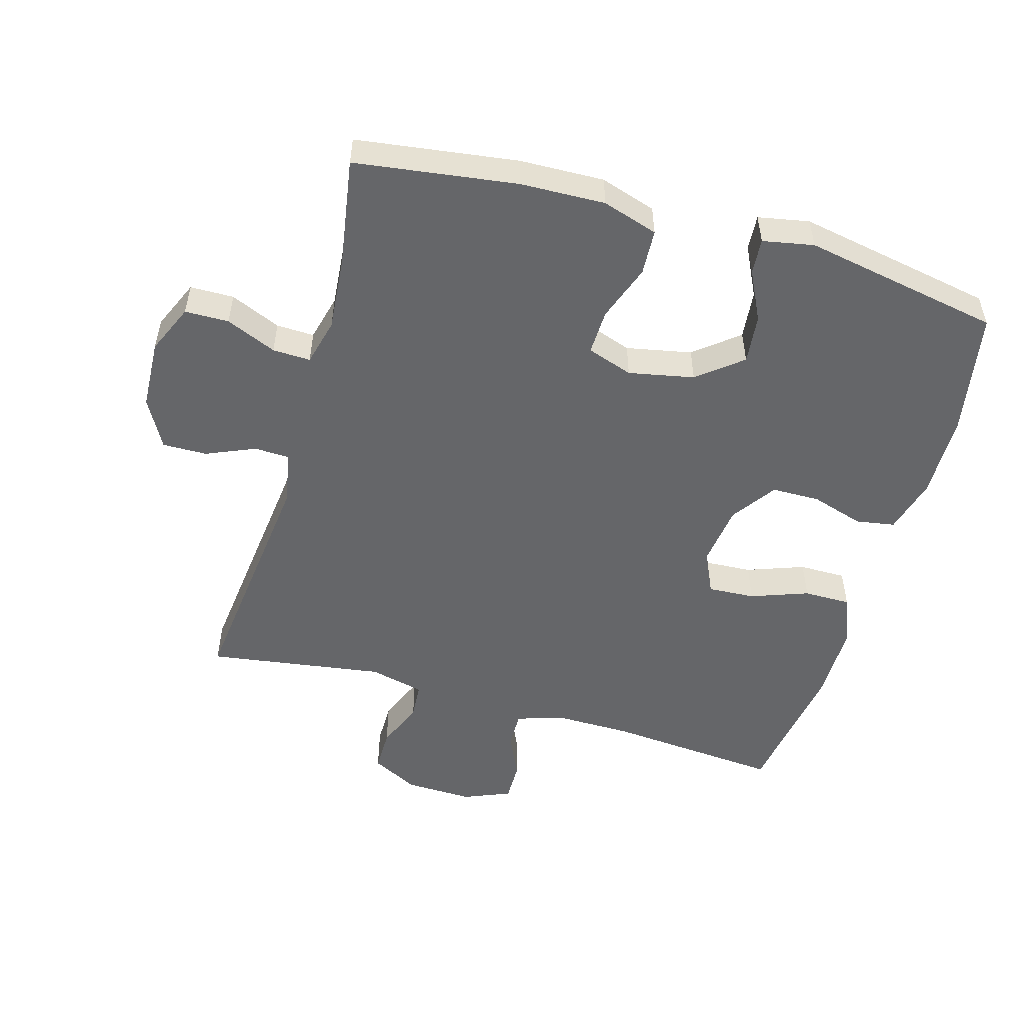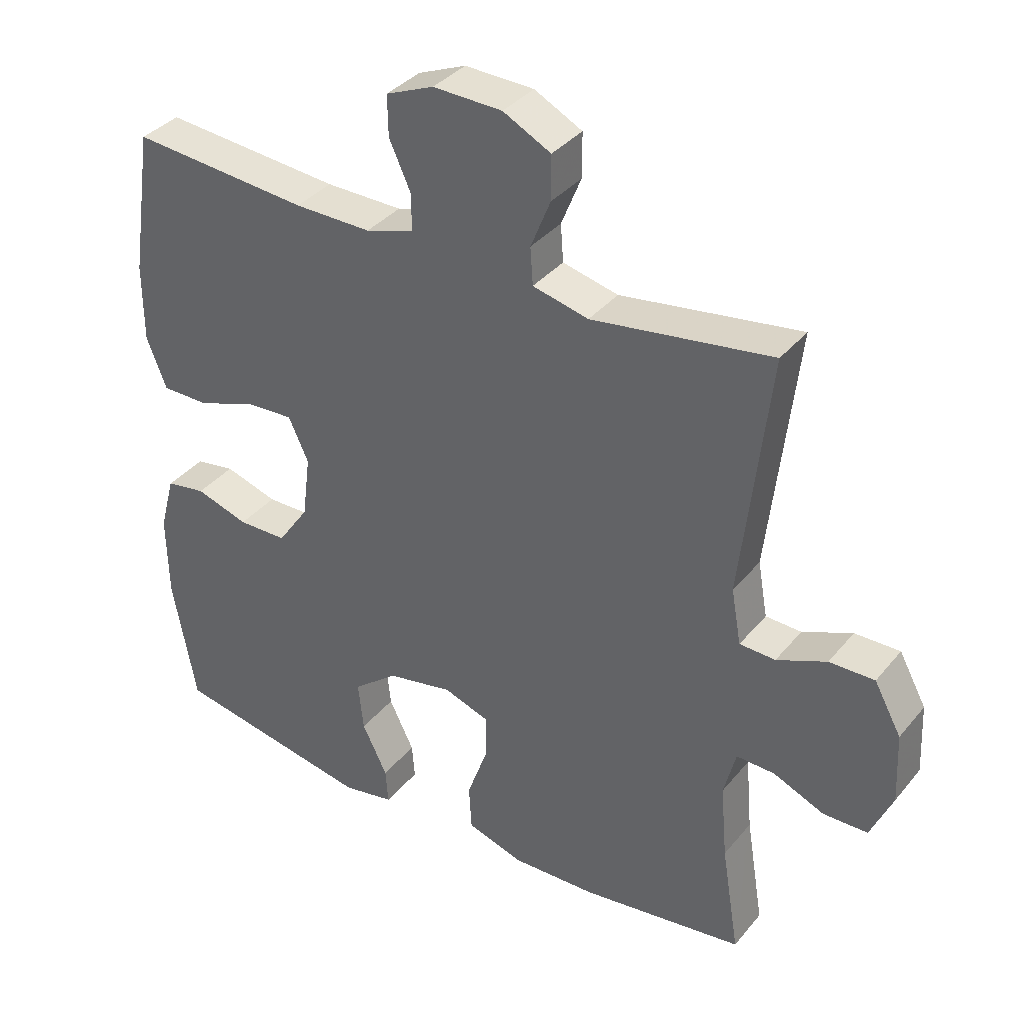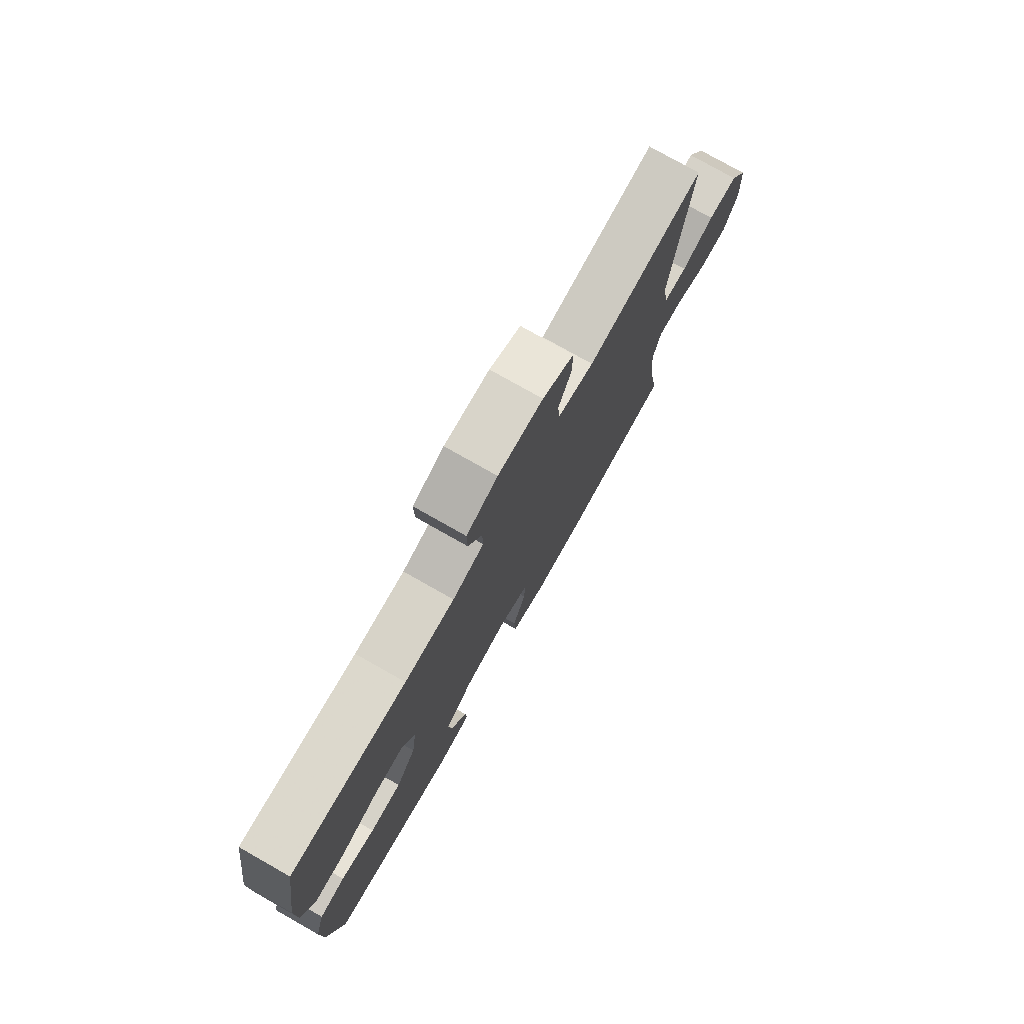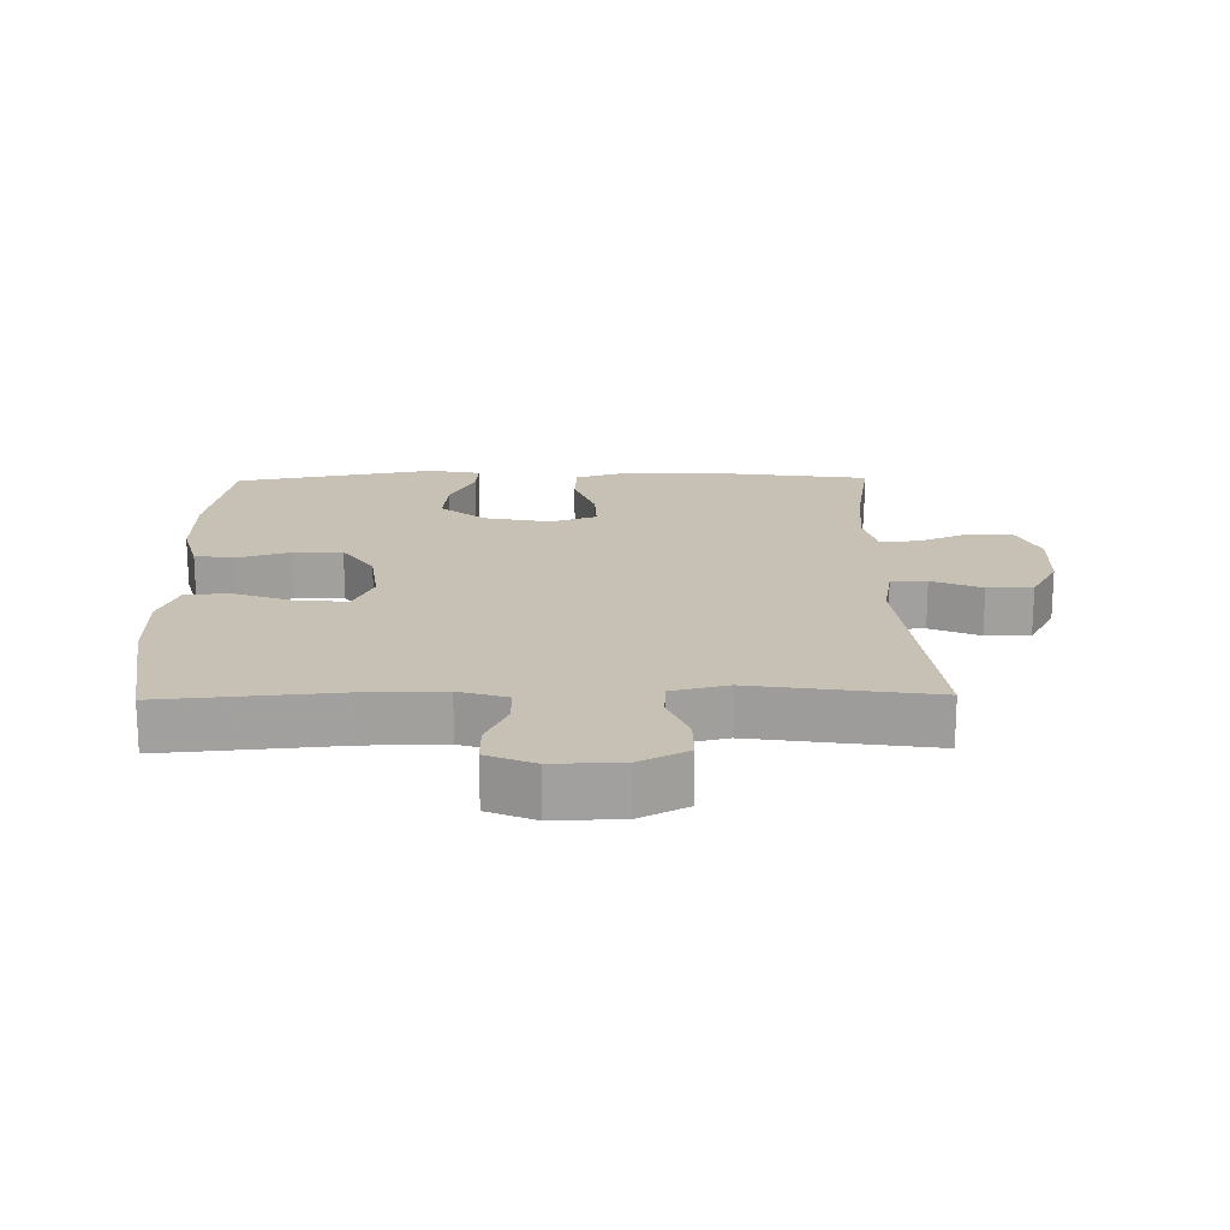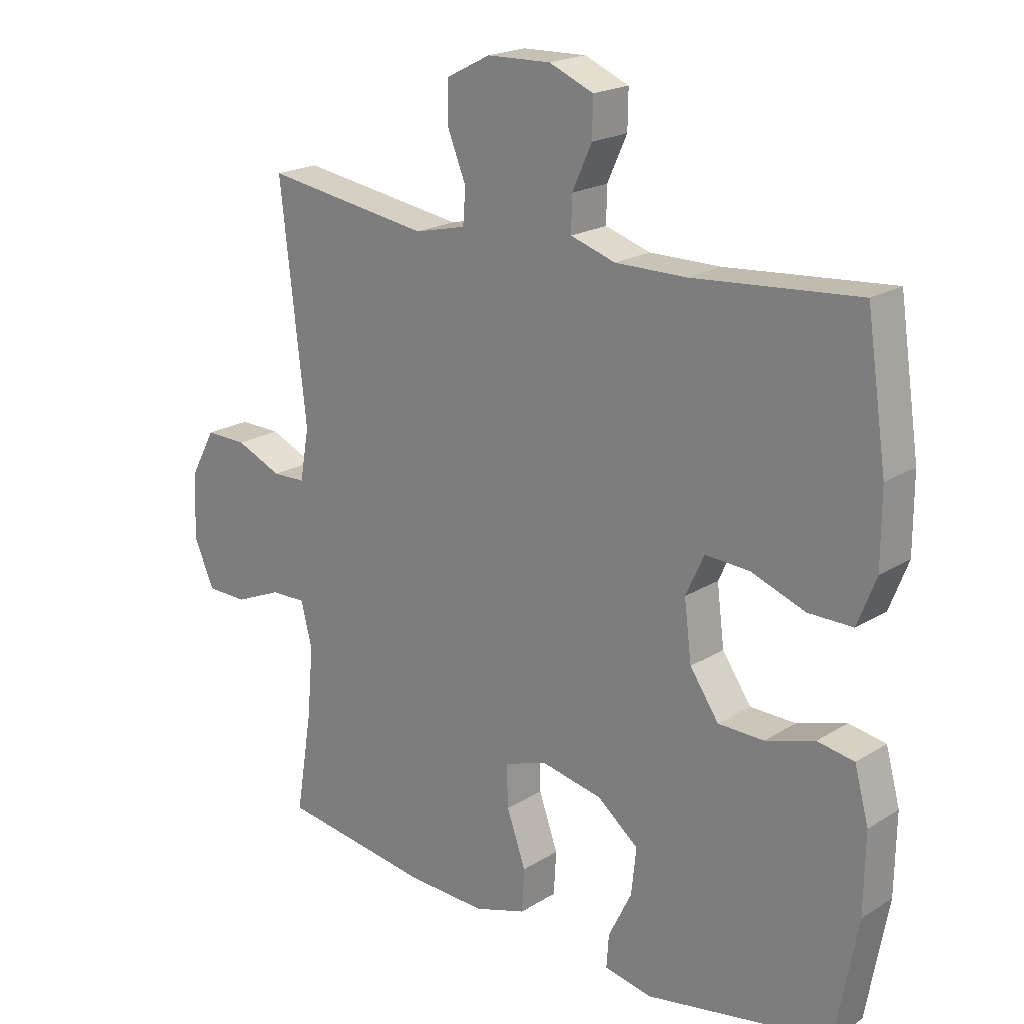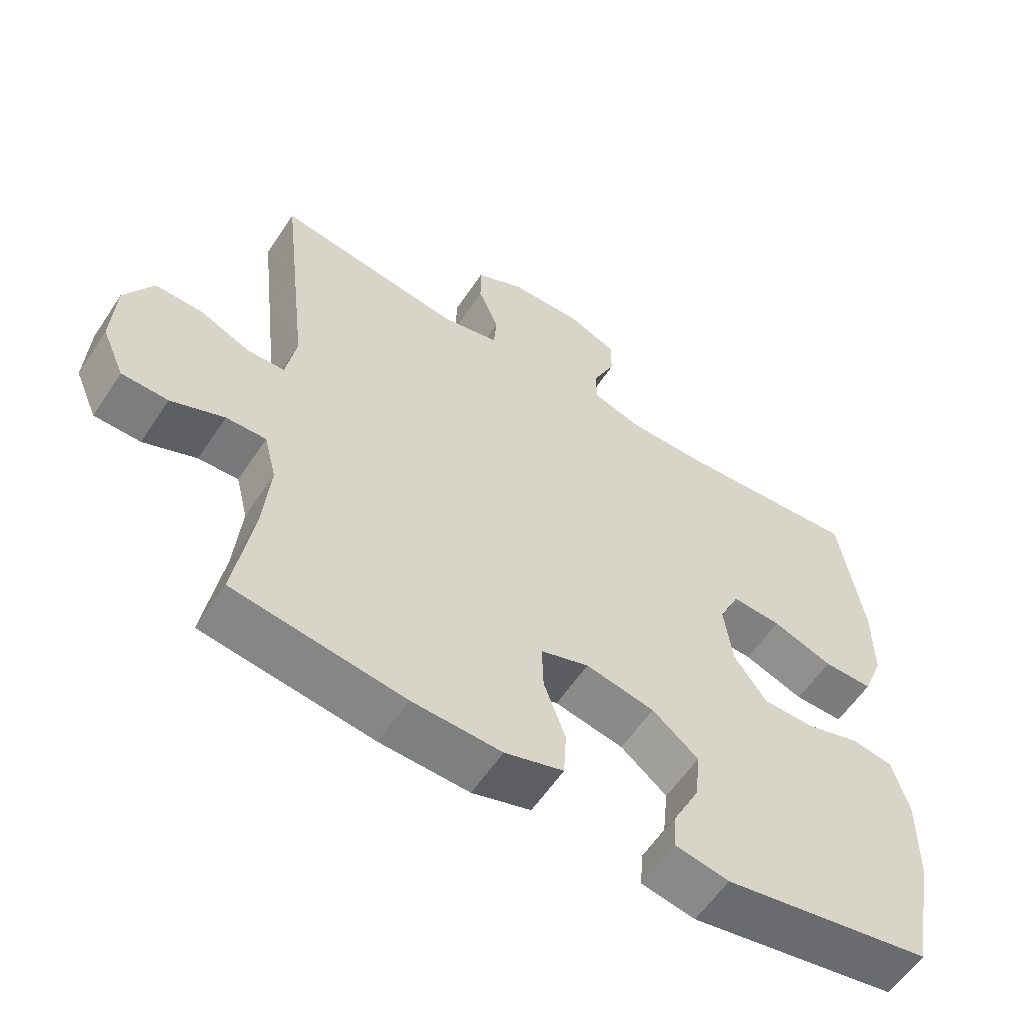
<metadata>
{"format":"obj","ext":"obj","renderer":"f3d","projection":"perspective","resolution":1024,"background":"white","views":[{"elev":-51.9,"azim":164.0,"up":"+Y"},{"elev":36.4,"azim":34.1,"up":"+Z"},{"elev":77.5,"azim":-60.5,"up":"+Z"},{"elev":18.5,"azim":-1.0,"up":"+Y"},{"elev":20.2,"azim":-138.3,"up":"+Z"},{"elev":-58.8,"azim":146.6,"up":"+Z"}]}
</metadata>
<code>
v -0.5 0.07 0.5
v -0.232 0.07 0.477
v -0.116 0.07 0.476
v -0.043 0.07 0.499
v -0.044 0.07 0.555
v -0.076 0.07 0.625
v -0.077 0.07 0.686
v -0.005 0.07 0.716
v 0.099 0.07 0.713
v 0.171 0.07 0.676
v 0.171 0.07 0.61
v 0.141 0.07 0.536
v 0.145 0.07 0.48
v 0.229 0.07 0.46
v 0.5 0.07 0.5
v 0.458 0.07 0.129
v 0.473 0.07 0.045
v 0.527 0.07 0.043
v 0.602 0.07 0.075
v 0.67 0.07 0.076
v 0.711 0.07 0.001
v 0.716 0.07 -0.106
v 0.683 0.07 -0.182
v 0.616 0.07 -0.183
v 0.539 0.07 -0.15
v 0.481 0.07 -0.148
v 0.463 0.07 -0.22
v 0.473 0.07 -0.334
v 0.5 0.07 -0.5
v 0.253 0.07 -0.534
v 0.124 0.07 -0.538
v 0.039 0.07 -0.511
v 0.035 0.07 -0.441
v 0.066 0.07 -0.354
v 0.068 0.07 -0.285
v -0.002 0.07 -0.261
v -0.102 0.07 -0.281
v -0.169 0.07 -0.335
v -0.161 0.07 -0.41
v -0.123 0.07 -0.487
v -0.119 0.07 -0.541
v -0.197 0.07 -0.556
v -0.5 0.07 -0.5
v -0.535 0.07 -0.307
v -0.537 0.07 -0.179
v -0.514 0.07 -0.094
v -0.454 0.07 -0.084
v -0.374 0.07 -0.109
v -0.3 0.07 -0.108
v -0.253 0.07 -0.04
v -0.241 0.07 0.055
v -0.271 0.07 0.12
v -0.343 0.07 0.116
v -0.431 0.07 0.084
v -0.503 0.07 0.084
v -0.533 0.07 0.161
v -0.533 0.07 0.28
v -0.5 0 0.5
v -0.232 0 0.477
v -0.116 0 0.476
v -0.043 0 0.499
v -0.044 0 0.555
v -0.076 0 0.625
v -0.077 0 0.686
v -0.005 0 0.716
v 0.099 0 0.713
v 0.171 0 0.676
v 0.171 0 0.61
v 0.141 0 0.536
v 0.145 0 0.48
v 0.229 0 0.46
v 0.5 0 0.5
v 0.458 0 0.129
v 0.473 0 0.045
v 0.527 0 0.043
v 0.602 0 0.075
v 0.67 0 0.076
v 0.711 0 0.001
v 0.716 0 -0.106
v 0.683 0 -0.182
v 0.616 0 -0.183
v 0.539 0 -0.15
v 0.481 0 -0.148
v 0.463 0 -0.22
v 0.473 0 -0.334
v 0.5 0 -0.5
v 0.253 0 -0.534
v 0.124 0 -0.538
v 0.039 0 -0.511
v 0.035 0 -0.441
v 0.066 0 -0.354
v 0.068 0 -0.285
v -0.002 0 -0.261
v -0.102 0 -0.281
v -0.169 0 -0.335
v -0.161 0 -0.41
v -0.123 0 -0.487
v -0.119 0 -0.541
v -0.197 0 -0.556
v -0.5 0 -0.5
v -0.535 0 -0.307
v -0.537 0 -0.179
v -0.514 0 -0.094
v -0.454 0 -0.084
v -0.374 0 -0.109
v -0.3 0 -0.108
v -0.253 0 -0.04
v -0.241 0 0.055
v -0.271 0 0.12
v -0.343 0 0.116
v -0.431 0 0.084
v -0.503 0 0.084
v -0.533 0 0.161
v -0.533 0 0.28
f 57 1 2
f 56 57 2
f 55 56 2
f 54 55 2
f 53 54 2
f 52 53 2 3
f 51 52 3 4
f 50 51 4
f 46 47 48
f 45 46 48
f 44 45 48
f 43 44 48
f 42 43 48
f 41 42 48
f 40 41 48
f 39 40 48
f 38 39 48 49
f 37 38 49 50
f 32 33 34
f 31 32 34
f 30 31 34
f 29 30 34
f 28 29 34
f 27 28 34 35
f 26 27 35 36
f 23 24 25
f 22 23 25
f 21 22 25
f 20 21 25
f 19 20 25
f 18 19 25
f 17 18 25 26
f 37 50 4
f 36 37 4
f 26 36 4
f 17 26 4
f 16 17 4
f 10 11 12
f 9 10 12
f 8 9 12
f 7 8 12
f 6 7 12
f 5 6 12
f 5 12 13
f 4 5 13
f 16 4 13 14
f 14 15 16
f 59 58 114
f 59 114 113
f 59 113 112
f 59 112 111
f 59 111 110
f 60 59 110 109
f 61 60 109 108
f 61 108 107
f 105 104 103
f 105 103 102
f 105 102 101
f 105 101 100
f 105 100 99
f 105 99 98
f 105 98 97
f 105 97 96
f 106 105 96 95
f 107 106 95 94
f 91 90 89
f 91 89 88
f 91 88 87
f 91 87 86
f 91 86 85
f 92 91 85 84
f 93 92 84 83
f 82 81 80
f 82 80 79
f 82 79 78
f 82 78 77
f 82 77 76
f 82 76 75
f 83 82 75 74
f 61 107 94
f 61 94 93
f 61 93 83
f 61 83 74
f 61 74 73
f 69 68 67
f 69 67 66
f 69 66 65
f 69 65 64
f 69 64 63
f 69 63 62
f 70 69 62
f 70 62 61
f 71 70 61 73
f 73 72 71
f 1 58 59 2
f 2 59 60 3
f 3 60 61 4
f 4 61 62 5
f 5 62 63 6
f 6 63 64 7
f 7 64 65 8
f 8 65 66 9
f 9 66 67 10
f 10 67 68 11
f 11 68 69 12
f 12 69 70 13
f 13 70 71 14
f 14 71 72 15
f 15 72 73 16
f 16 73 74 17
f 17 74 75 18
f 18 75 76 19
f 19 76 77 20
f 20 77 78 21
f 21 78 79 22
f 22 79 80 23
f 23 80 81 24
f 24 81 82 25
f 25 82 83 26
f 26 83 84 27
f 27 84 85 28
f 28 85 86 29
f 29 86 87 30
f 30 87 88 31
f 31 88 89 32
f 32 89 90 33
f 33 90 91 34
f 34 91 92 35
f 35 92 93 36
f 36 93 94 37
f 37 94 95 38
f 38 95 96 39
f 39 96 97 40
f 40 97 98 41
f 41 98 99 42
f 42 99 100 43
f 43 100 101 44
f 44 101 102 45
f 45 102 103 46
f 46 103 104 47
f 47 104 105 48
f 48 105 106 49
f 49 106 107 50
f 50 107 108 51
f 51 108 109 52
f 52 109 110 53
f 53 110 111 54
f 54 111 112 55
f 55 112 113 56
f 56 113 114 57
f 57 114 58 1

</code>
